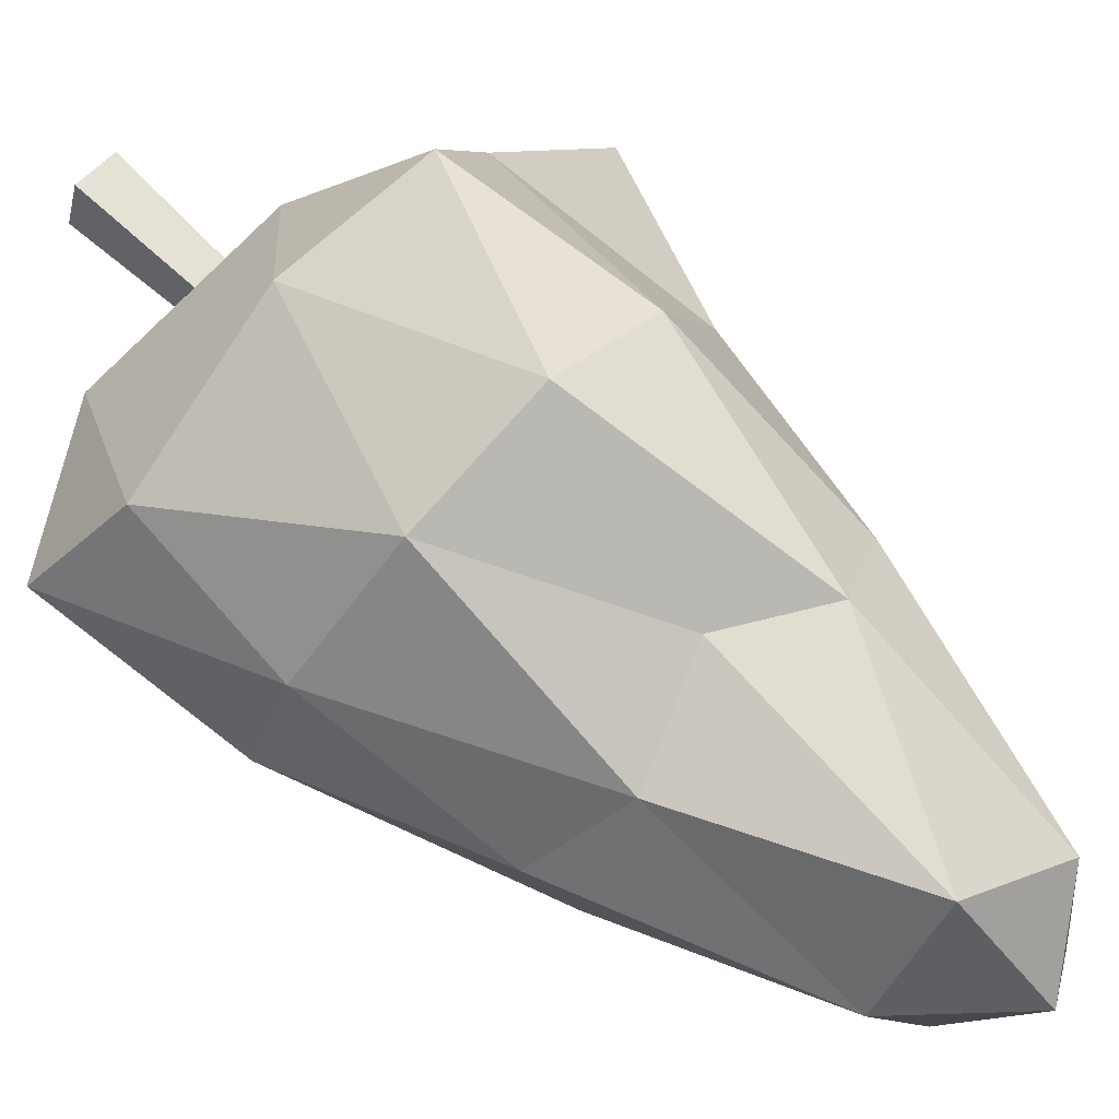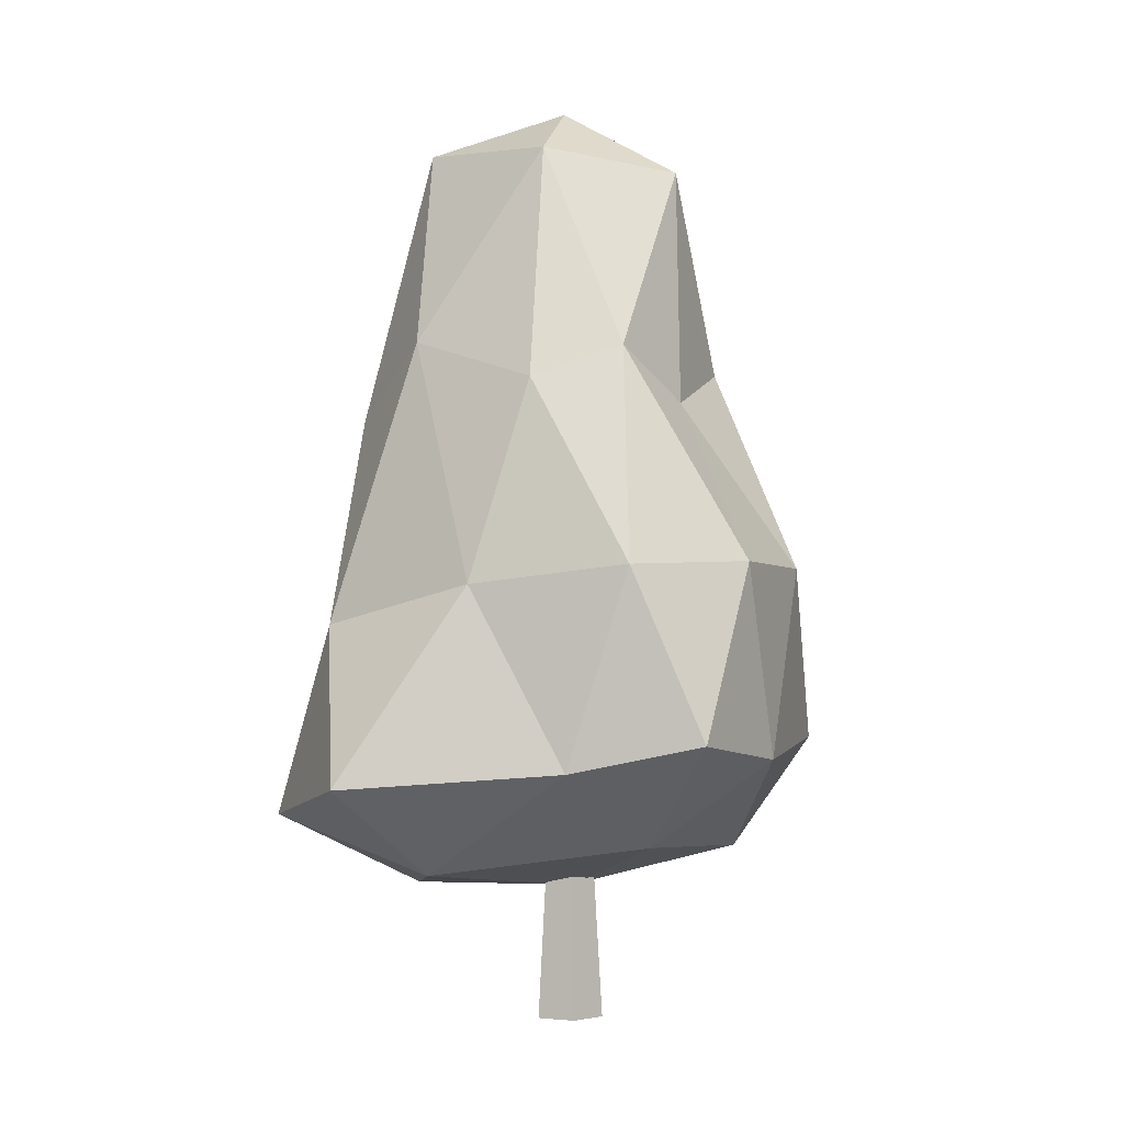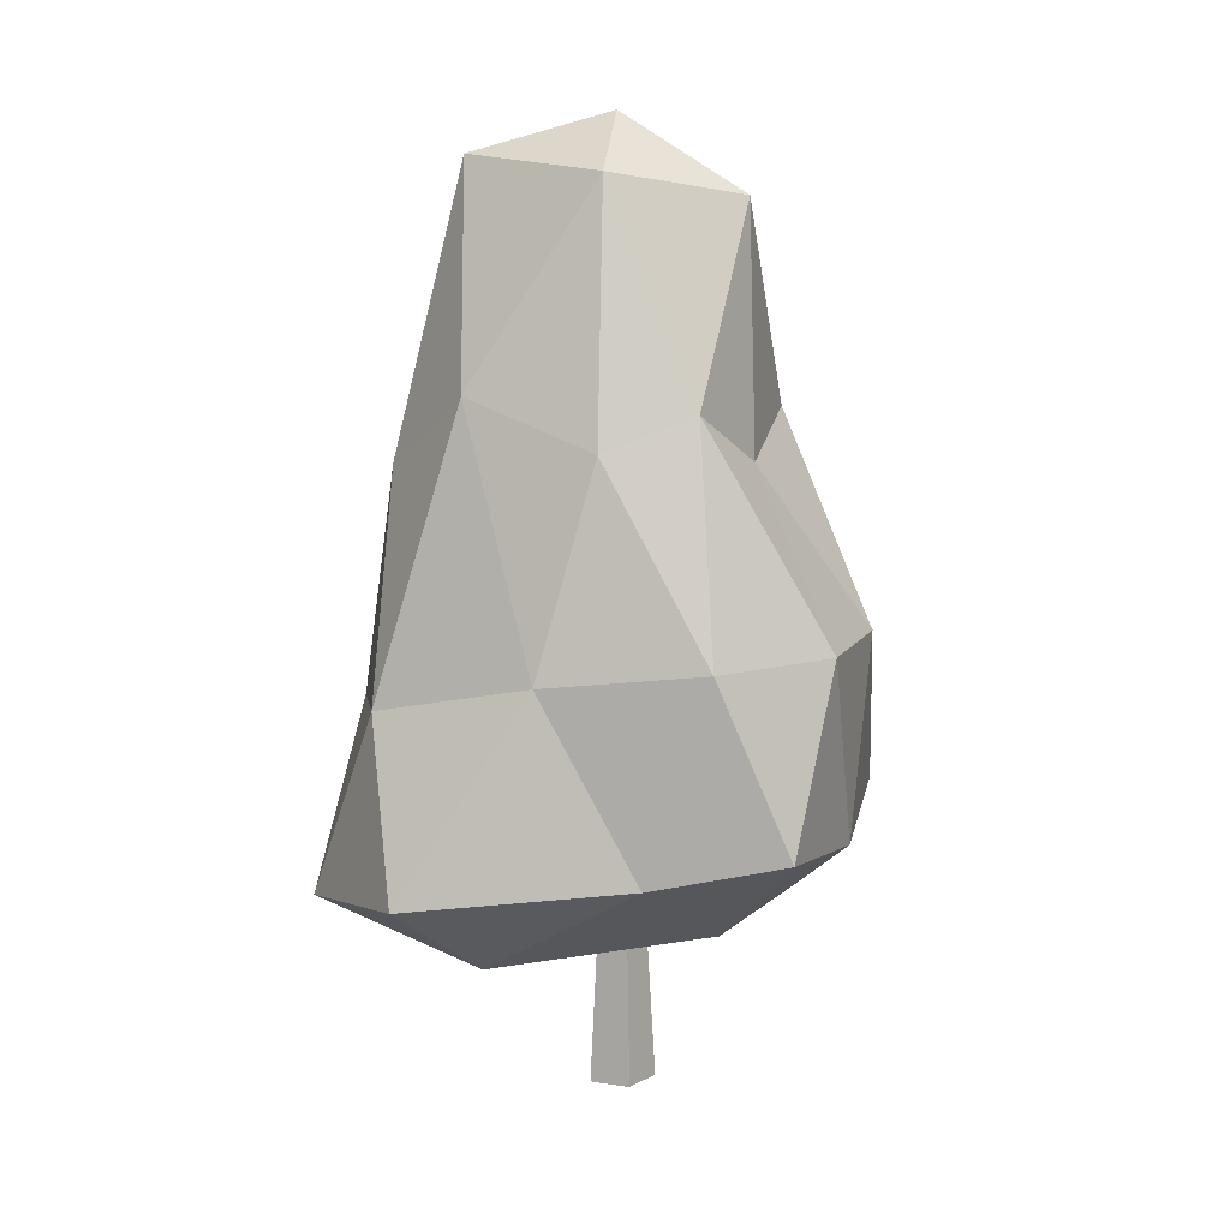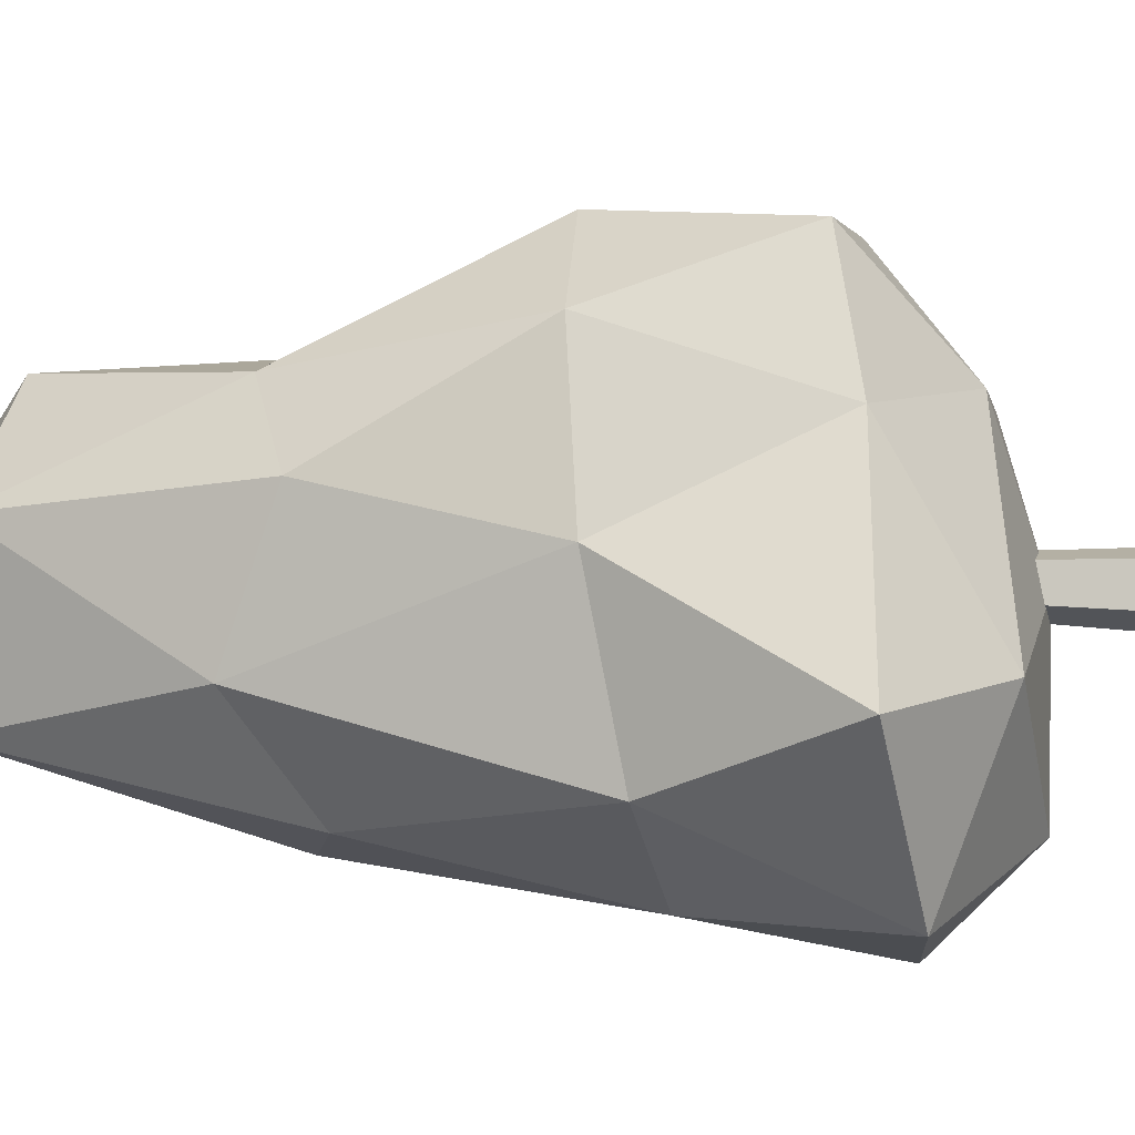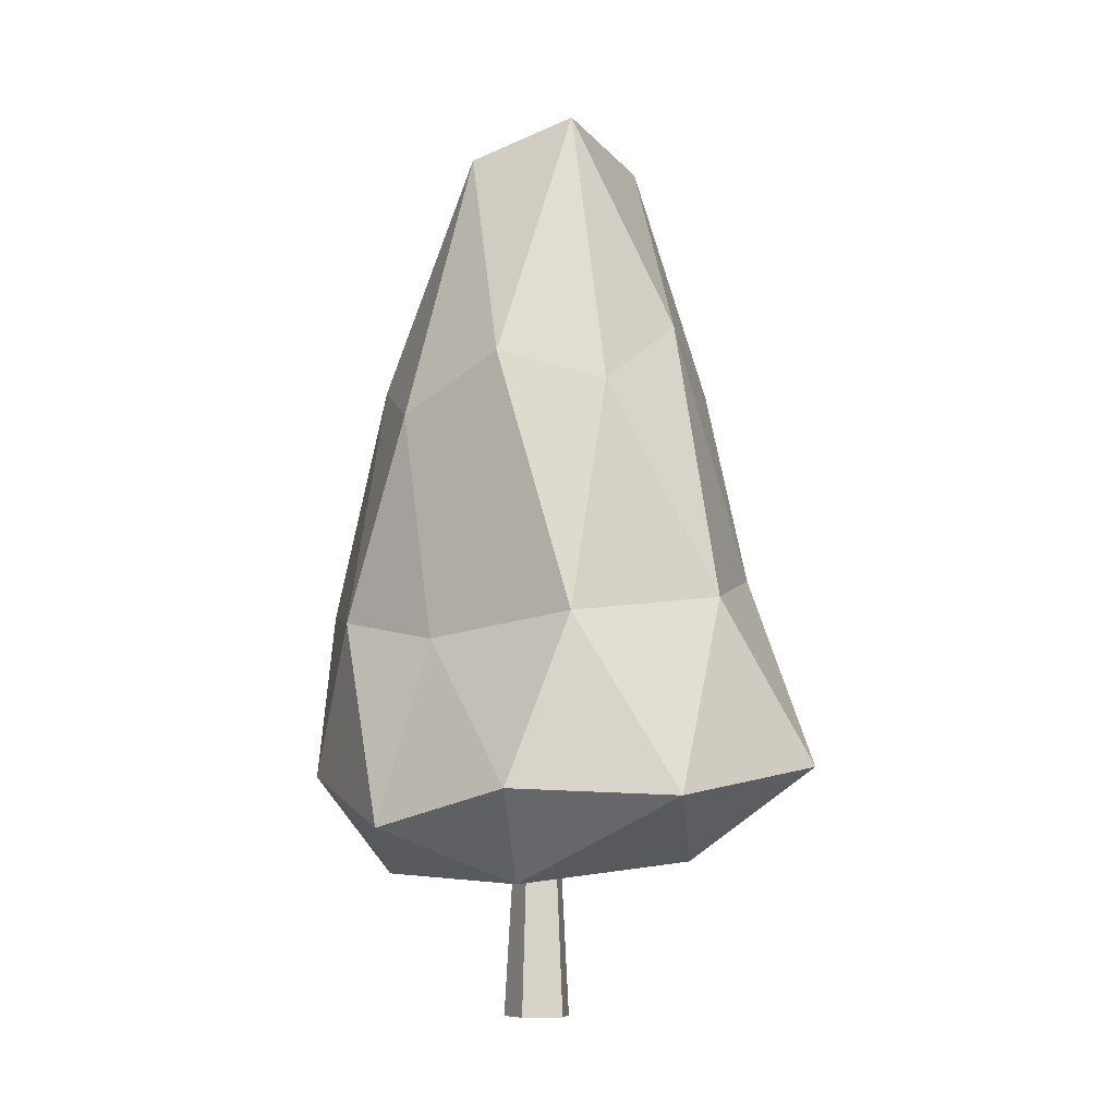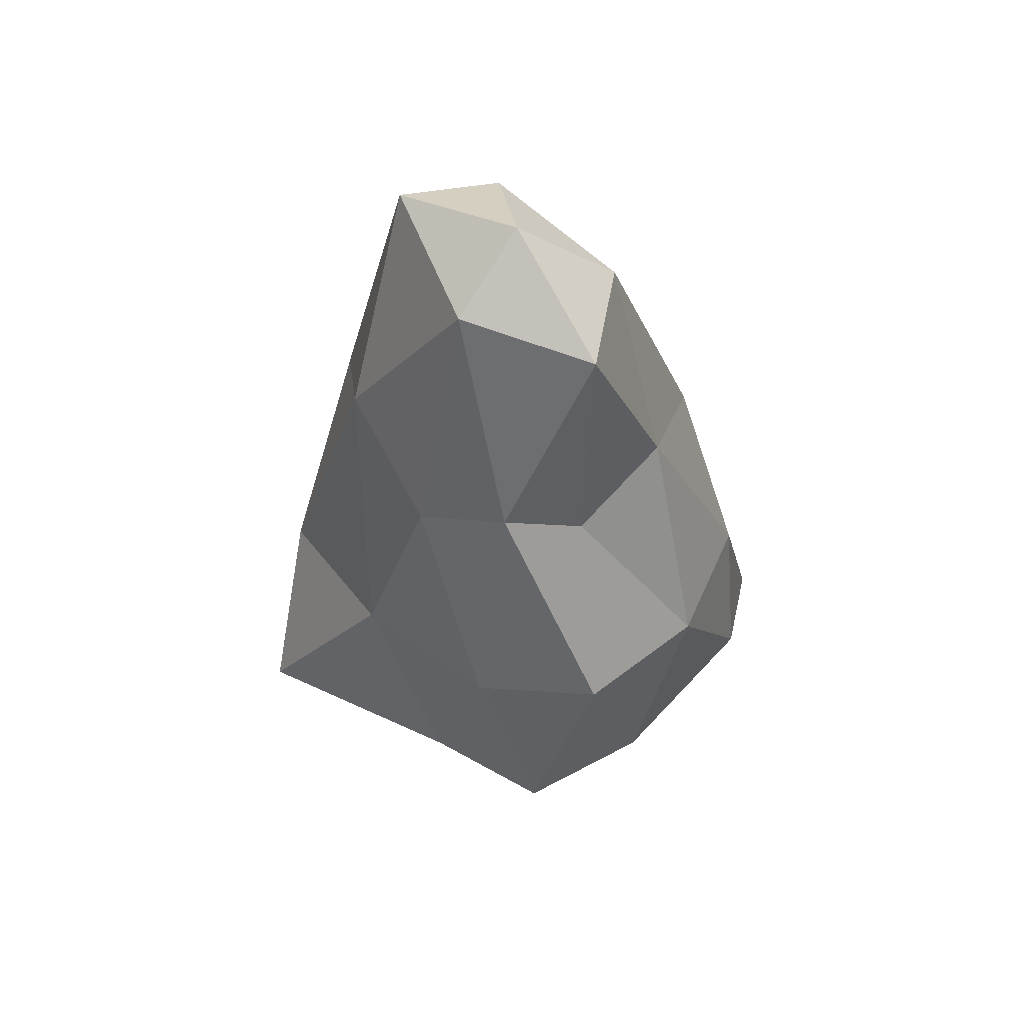
<metadata>
{"format":"obj","ext":"obj","renderer":"f3d","projection":"perspective","resolution":1024,"background":"white","views":[{"elev":63.2,"azim":134.7,"up":"+Z"},{"elev":-2.6,"azim":-45.5,"up":"+Y"},{"elev":11.6,"azim":-51.4,"up":"+Y"},{"elev":12.2,"azim":-83.2,"up":"+Z"},{"elev":-8.5,"azim":-153.1,"up":"+Y"},{"elev":55.3,"azim":-20.2,"up":"+Y"}]}
</metadata>
<code>
o Icosphere.001
v -4e-06 -0.5251 -0.2355
v -4e-06 0.6673 -0.1665
v 0.224 -0.5251 -0.07278
v 0.1583 0.6673 -0.05145
v 0.1384 -0.5251 0.1905
v 0.09786 0.6673 0.1347
v -0.1384 -0.5251 0.1905
v -0.09787 0.6673 0.1347
v -0.224 -0.5251 -0.07278
v -0.1583 0.6673 -0.05145
v 0.09459 0.3727 -0.05405
v 1.393 1.407 1.031
v -0.575 1.403 1.775
v -2.073 1.113 -0.103
v -0.6207 0.9412 -1.663
v 1.44 1.106 -0.5824
v 0.04012 3.681 1.019
v -1.012 3.805 0.6349
v -1.017 3.614 -1.014
v 0.3877 3.466 -1.202
v 1.169 3.663 0.1938
v -0.0825 5.791 0.03945
v -0.2063 0.7012 0.9591
v 1.028 0.6388 0.6376
v 0.3282 1.288 1.574
v 1.826 1.077 0.3542
v 0.9301 0.4391 -0.4274
v -1.197 0.5107 -0.1455
v -1.074 1.218 1.022
v -0.4124 0.3589 -1.098
v -1.619 0.8955 -1.201
v 0.4171 0.7179 -1.47
v 1.416 2.446 0.7172
v 1.565 2.27 -0.176
v -0.11 2.586 1.74
v 0.7607 2.57 1.432
v -1.391 2.437 0.4456
v -0.8632 2.556 1.383
v -0.9378 2.06 -1.371
v -1.641 2.186 -0.6368
v 0.9399 2.113 -1.015
v 0.1738 1.952 -1.21
v 0.7145 3.946 0.7427
v -0.5335 4.024 1.024
v -1.179 4.1 -0.2862
v -0.3732 3.804 -1.322
v 0.8959 3.783 -0.5997
v 0.1449 5.285 0.8863
v 0.5697 5.227 0.1536
v -0.5955 5.435 0.3422
v -0.6286 5.525 -0.7338
v 0.09736 5.308 -0.8062
f 1 2 4 3
f 3 4 6 5
f 5 6 8 7
f 7 8 10 9
f 9 10 2 1
f 11 24 23
f 12 24 26
f 11 23 28
f 11 28 30
f 11 30 27
f 12 26 33
f 13 25 35
f 14 29 37
f 15 31 39
f 16 32 41
f 12 33 36
f 13 35 38
f 14 37 40
f 15 39 42
f 16 41 34
f 17 43 48
f 18 44 50
f 19 45 51
f 20 46 52
f 21 47 49
f 49 52 22
f 49 47 52
f 47 20 52
f 52 51 22
f 52 46 51
f 46 19 51
f 51 50 22
f 51 45 50
f 45 18 50
f 50 48 22
f 50 44 48
f 44 17 48
f 48 49 22
f 48 43 49
f 43 21 49
f 34 47 21
f 34 41 47
f 41 20 47
f 42 46 20
f 42 39 46
f 39 19 46
f 40 45 19
f 40 37 45
f 37 18 45
f 38 44 18
f 38 35 44
f 35 17 44
f 36 43 17
f 36 33 43
f 33 21 43
f 41 42 20
f 41 32 42
f 32 15 42
f 39 40 19
f 39 31 40
f 31 14 40
f 37 38 18
f 37 29 38
f 29 13 38
f 35 36 17
f 35 25 36
f 25 12 36
f 33 34 21
f 33 26 34
f 26 16 34
f 27 32 16
f 27 30 32
f 30 15 32
f 30 31 15
f 30 28 31
f 28 14 31
f 28 29 14
f 28 23 29
f 23 13 29
f 26 27 16
f 26 24 27
f 24 11 27
f 23 25 13
f 23 24 25
f 24 12 25

</code>
